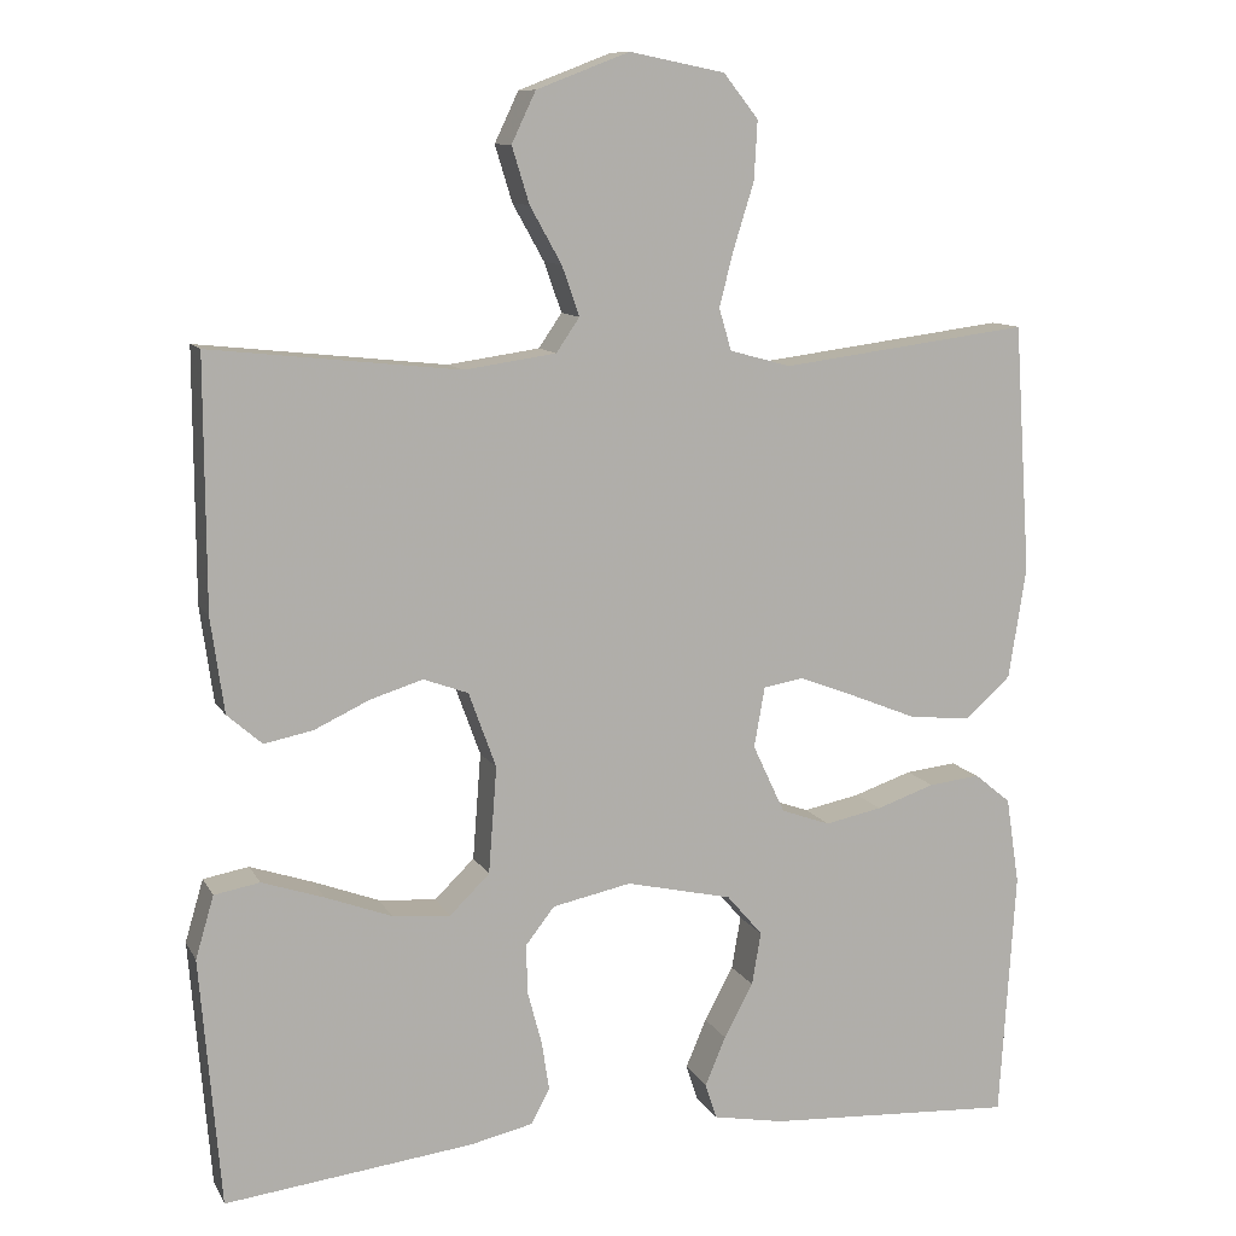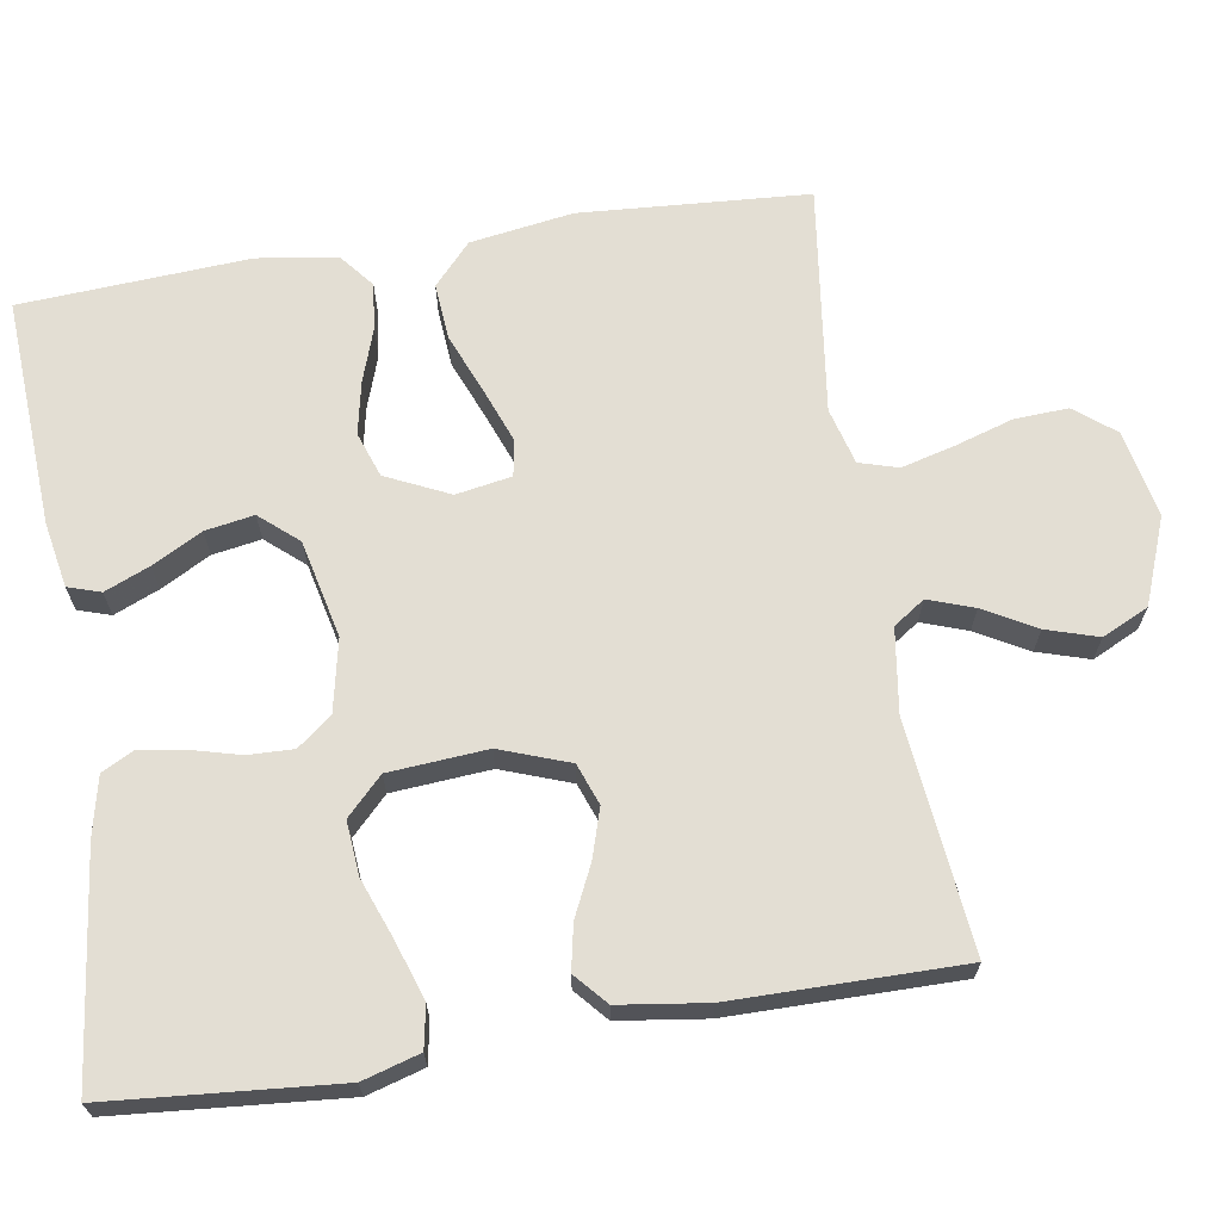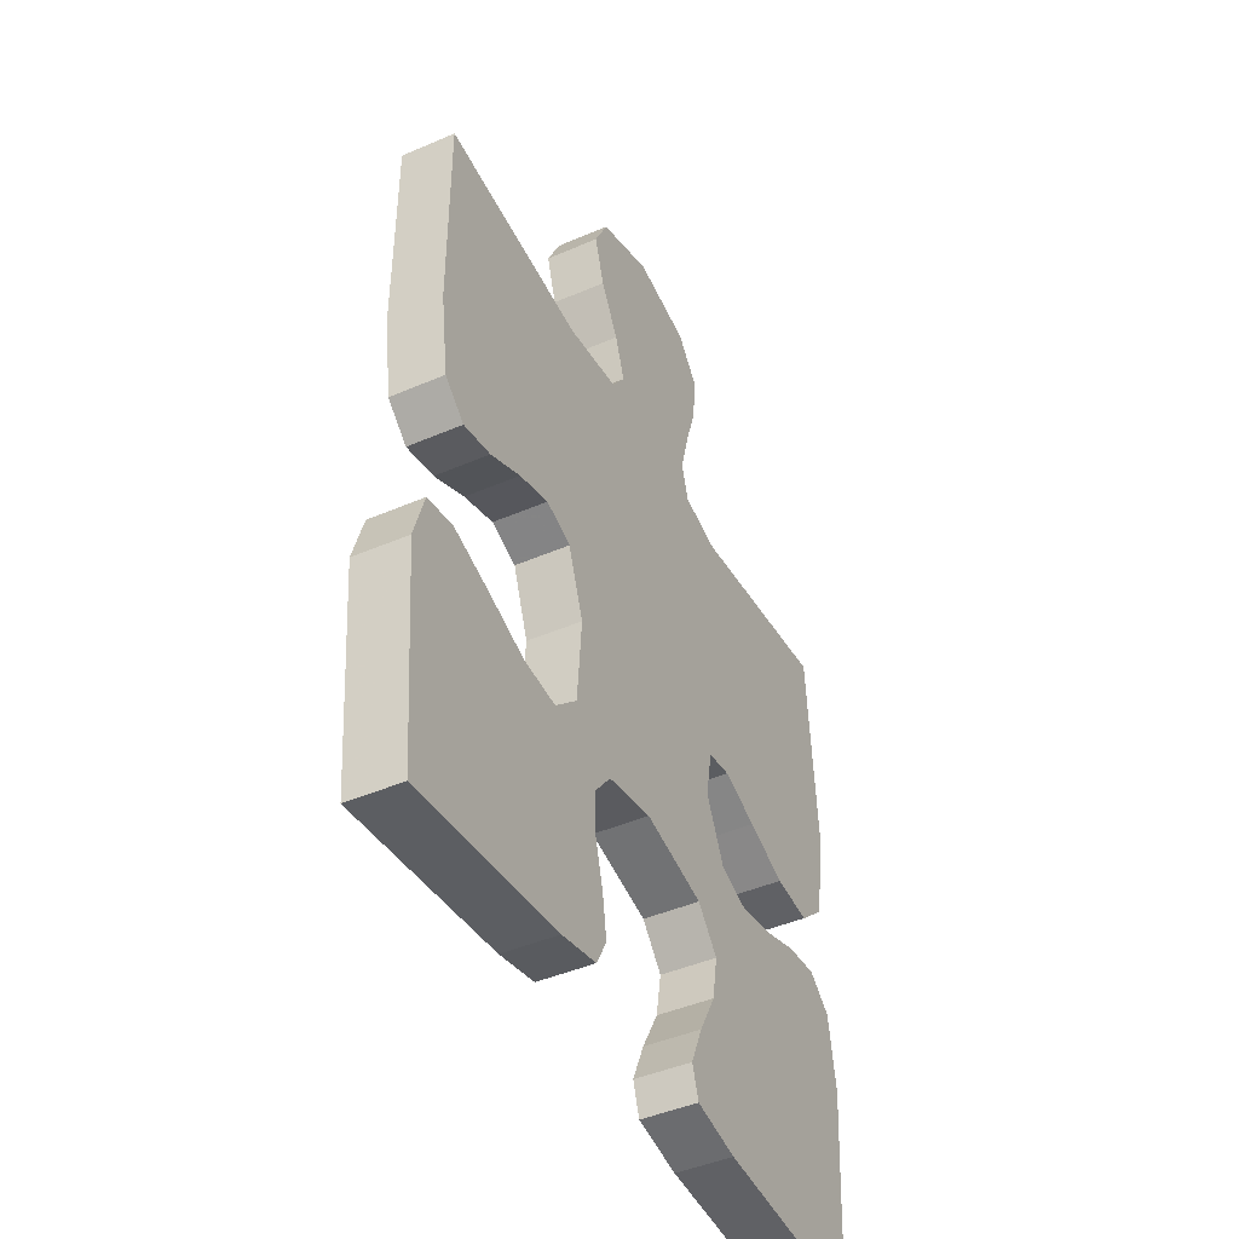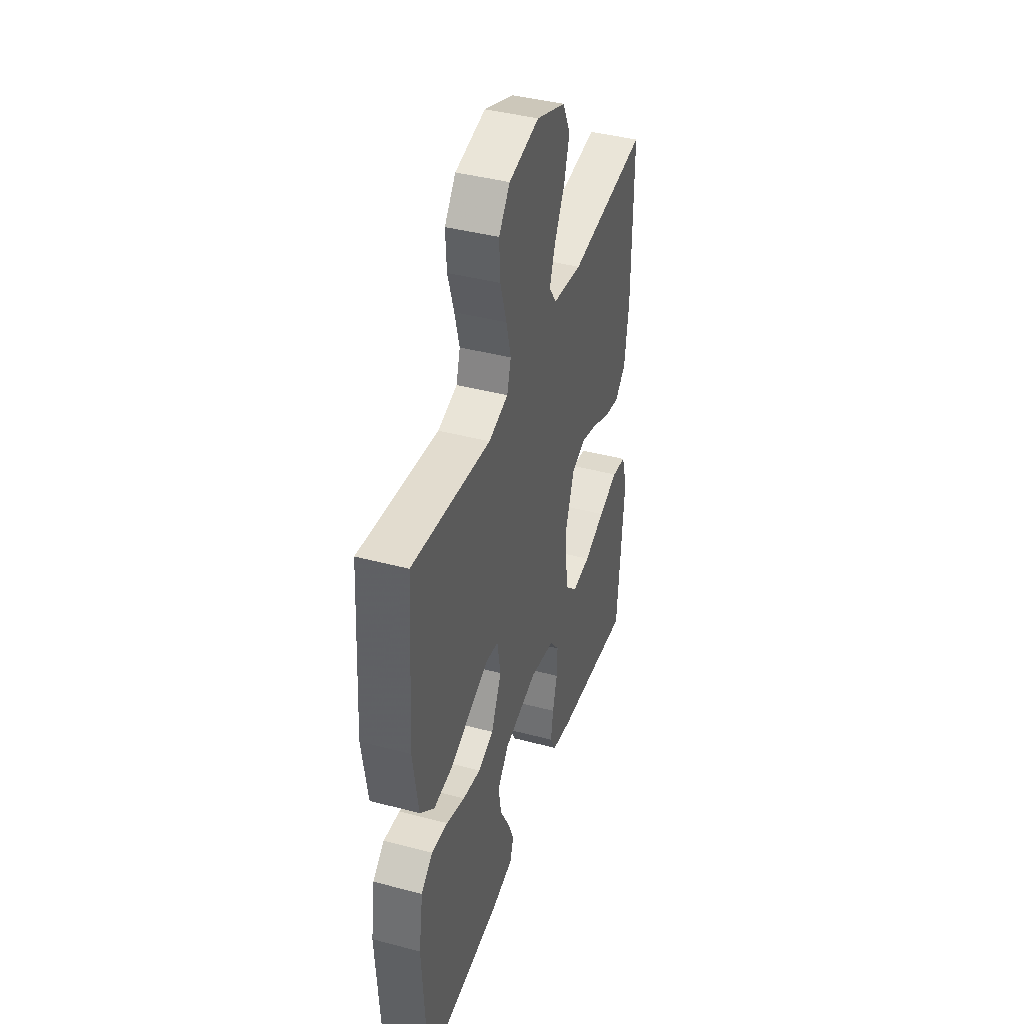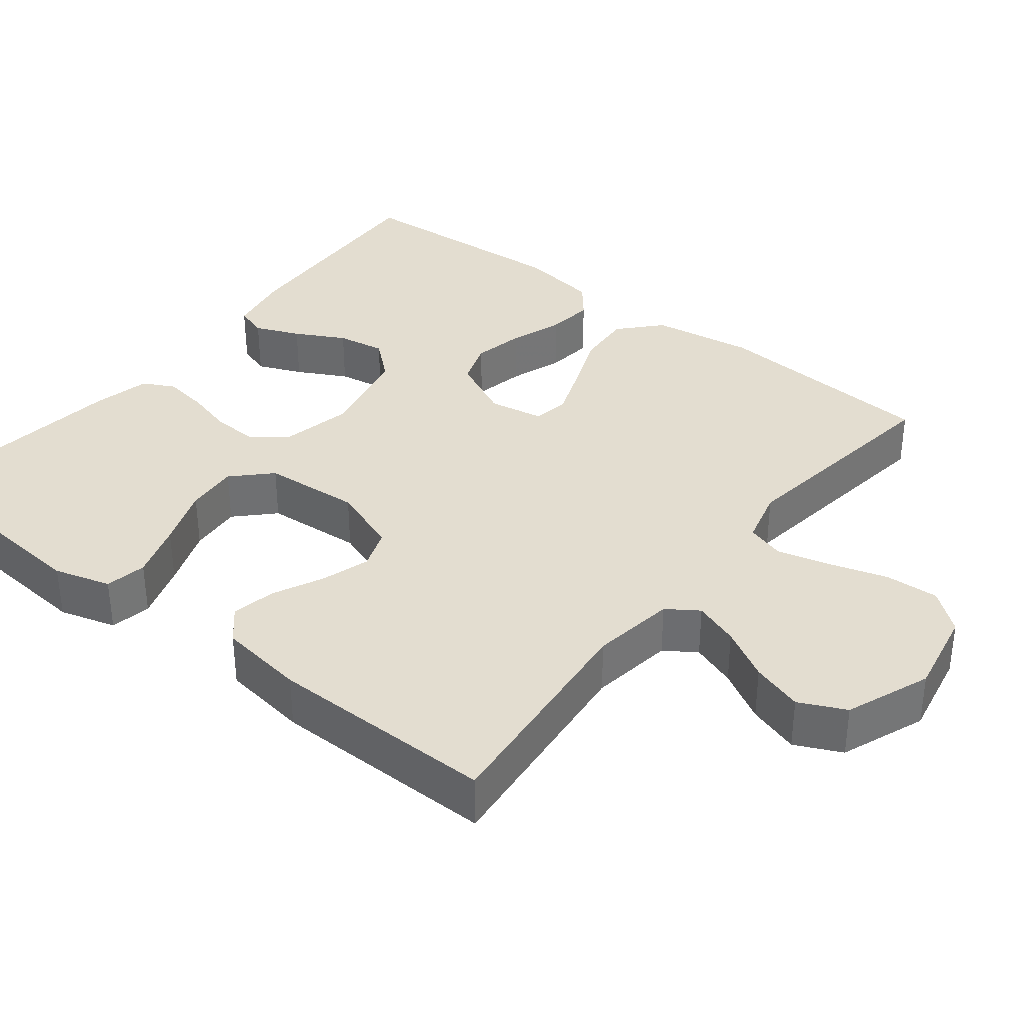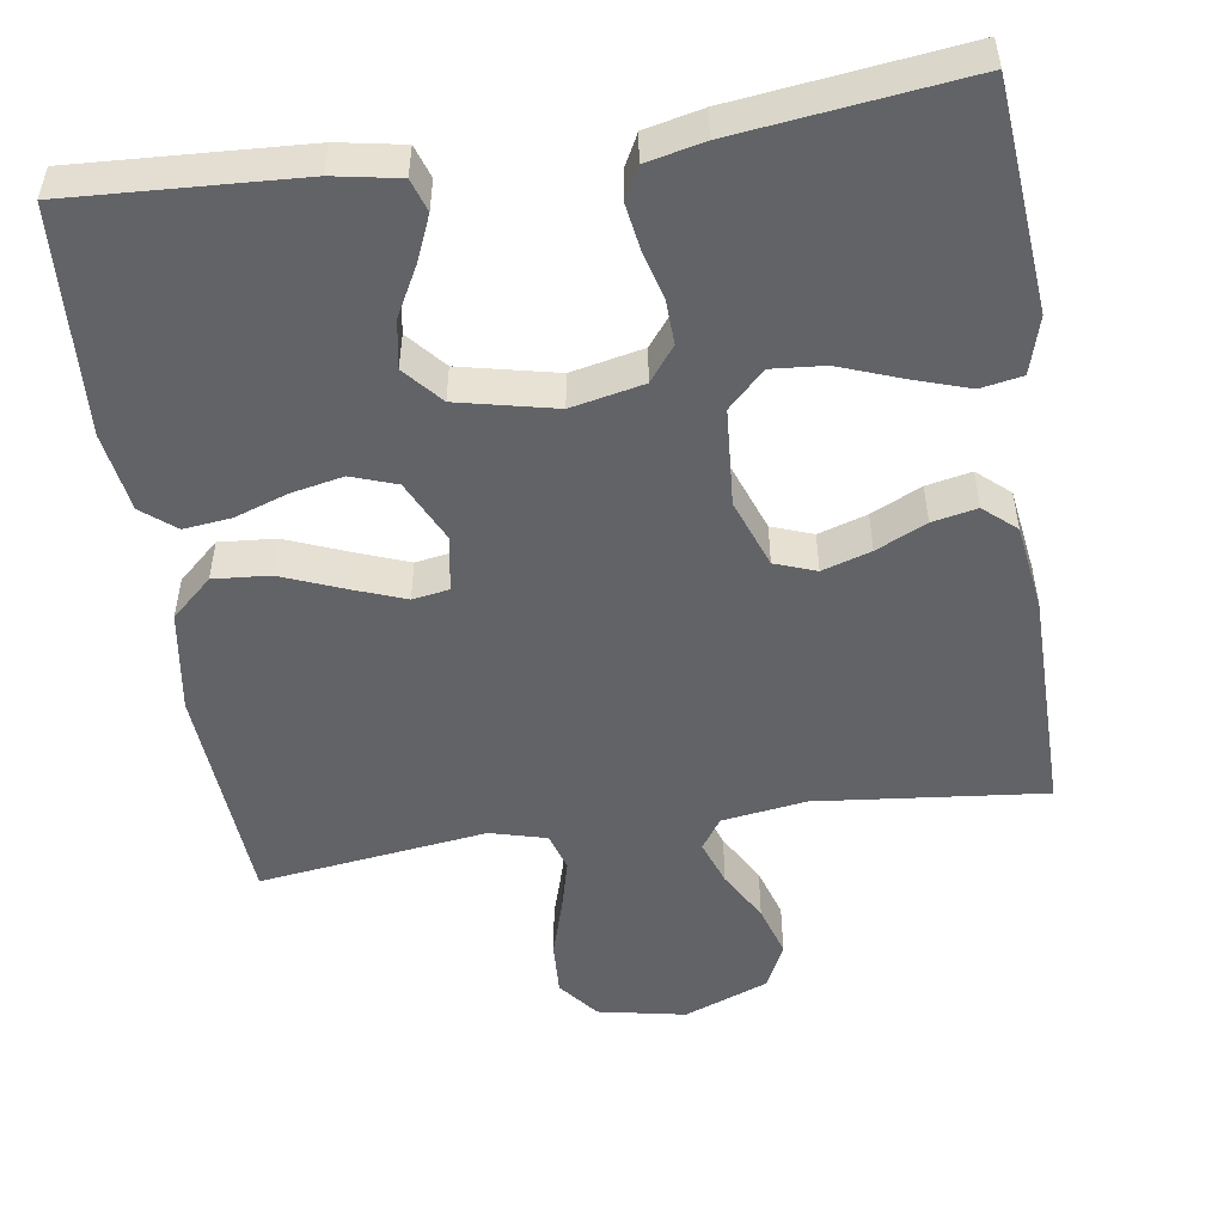
<metadata>
{"format":"obj","ext":"obj","renderer":"f3d","projection":"perspective","resolution":1024,"background":"white","views":[{"elev":10.5,"azim":-18.4,"up":"+Z"},{"elev":67.2,"azim":-99.1,"up":"+Y"},{"elev":-44.8,"azim":-63.4,"up":"+Z"},{"elev":41.1,"azim":107.9,"up":"+Z"},{"elev":35.5,"azim":-51.6,"up":"+Y"},{"elev":-51.0,"azim":-171.3,"up":"+Y"}]}
</metadata>
<code>
v 0.5 0.07 0.5
v 0.52 0.07 0.2
v 0.499 0.07 0.065
v 0.445 0.07 0.016
v 0.371 0.07 0.022
v 0.292 0.07 0.054
v 0.221 0.07 0.081
v 0.173 0.07 0.073
v 0.16 0.07 0
v 0.199 0.07 -0.083
v 0.258 0.07 -0.104
v 0.327 0.07 -0.09
v 0.397 0.07 -0.066
v 0.459 0.07 -0.059
v 0.503 0.07 -0.095
v 0.519 0.07 -0.2
v 0.5 0.07 -0.5
v 0.2 0.07 -0.483
v 0.114 0.07 -0.467
v 0.1 0.07 -0.424
v 0.125 0.07 -0.365
v 0.16 0.07 -0.3
v 0.171 0.07 -0.236
v 0.128 0.07 -0.186
v 0 0.07 -0.157
v -0.095 0.07 -0.177
v -0.13 0.07 -0.222
v -0.128 0.07 -0.282
v -0.111 0.07 -0.346
v -0.102 0.07 -0.405
v -0.124 0.07 -0.447
v -0.2 0.07 -0.464
v -0.5 0.07 -0.5
v -0.525 0.07 -0.2
v -0.503 0.07 -0.125
v -0.448 0.07 -0.115
v -0.373 0.07 -0.14
v -0.293 0.07 -0.17
v -0.223 0.07 -0.176
v -0.175 0.07 -0.129
v -0.165 0.07 0
v -0.198 0.07 0.091
v -0.252 0.07 0.111
v -0.316 0.07 0.091
v -0.382 0.07 0.06
v -0.441 0.07 0.048
v -0.483 0.07 0.085
v -0.499 0.07 0.2
v -0.5 0.07 0.5
v -0.2 0.07 0.468
v -0.089 0.07 0.484
v -0.061 0.07 0.525
v -0.082 0.07 0.585
v -0.12 0.07 0.653
v -0.141 0.07 0.721
v -0.112 0.07 0.782
v 0 0.07 0.825
v 0.115 0.07 0.802
v 0.157 0.07 0.749
v 0.153 0.07 0.678
v 0.129 0.07 0.601
v 0.111 0.07 0.532
v 0.126 0.07 0.481
v 0.2 0.07 0.461
v 0.5 0 0.5
v 0.52 0 0.2
v 0.499 0 0.065
v 0.445 0 0.016
v 0.371 0 0.022
v 0.292 0 0.054
v 0.221 0 0.081
v 0.173 0 0.073
v 0.16 0 0
v 0.199 0 -0.083
v 0.258 0 -0.104
v 0.327 0 -0.09
v 0.397 0 -0.066
v 0.459 0 -0.059
v 0.503 0 -0.095
v 0.519 0 -0.2
v 0.5 0 -0.5
v 0.2 0 -0.483
v 0.114 0 -0.467
v 0.1 0 -0.424
v 0.125 0 -0.365
v 0.16 0 -0.3
v 0.171 0 -0.236
v 0.128 0 -0.186
v 0 0 -0.157
v -0.095 0 -0.177
v -0.13 0 -0.222
v -0.128 0 -0.282
v -0.111 0 -0.346
v -0.102 0 -0.405
v -0.124 0 -0.447
v -0.2 0 -0.464
v -0.5 0 -0.5
v -0.525 0 -0.2
v -0.503 0 -0.125
v -0.448 0 -0.115
v -0.373 0 -0.14
v -0.293 0 -0.17
v -0.223 0 -0.176
v -0.175 0 -0.129
v -0.165 0 0
v -0.198 0 0.091
v -0.252 0 0.111
v -0.316 0 0.091
v -0.382 0 0.06
v -0.441 0 0.048
v -0.483 0 0.085
v -0.499 0 0.2
v -0.5 0 0.5
v -0.2 0 0.468
v -0.089 0 0.484
v -0.061 0 0.525
v -0.082 0 0.585
v -0.12 0 0.653
v -0.141 0 0.721
v -0.112 0 0.782
v 0 0 0.825
v 0.115 0 0.802
v 0.157 0 0.749
v 0.153 0 0.678
v 0.129 0 0.601
v 0.111 0 0.532
v 0.126 0 0.481
v 0.2 0 0.461
f 58 59 60 61
f 58 61 62
f 57 58 62
f 56 57 62 63
f 53 54 55 56
f 52 53 56 63
f 47 48 49 50
f 47 50 51
f 44 45 46 47
f 43 44 47 51
f 42 43 51 52
f 35 36 37 38
f 33 34 35 38
f 33 38 39
f 32 33 39 40
f 28 29 30 31
f 27 28 31 32
f 19 20 21 22
f 17 18 19 22
f 17 22 23
f 16 17 23 24
f 12 13 14 15
f 11 12 15 16
f 10 11 16 24
f 3 4 5 6
f 3 6 7
f 64 1 2 3
f 64 3 7
f 63 64 7 8
f 41 42 52 63
f 41 63 8 9
f 27 32 40 41
f 26 27 41
f 25 26 41 9
f 9 10 24 25
f 125 124 123 122
f 126 125 122
f 126 122 121
f 127 126 121 120
f 120 119 118 117
f 127 120 117 116
f 114 113 112 111
f 115 114 111
f 111 110 109 108
f 115 111 108 107
f 116 115 107 106
f 102 101 100 99
f 102 99 98 97
f 103 102 97
f 104 103 97 96
f 95 94 93 92
f 96 95 92 91
f 86 85 84 83
f 86 83 82 81
f 87 86 81
f 88 87 81 80
f 79 78 77 76
f 80 79 76 75
f 88 80 75 74
f 70 69 68 67
f 71 70 67
f 67 66 65 128
f 71 67 128
f 72 71 128 127
f 127 116 106 105
f 73 72 127 105
f 105 104 96 91
f 105 91 90
f 73 105 90 89
f 89 88 74 73
f 1 65 66 2
f 2 66 67 3
f 3 67 68 4
f 4 68 69 5
f 5 69 70 6
f 6 70 71 7
f 7 71 72 8
f 8 72 73 9
f 9 73 74 10
f 10 74 75 11
f 11 75 76 12
f 12 76 77 13
f 13 77 78 14
f 14 78 79 15
f 15 79 80 16
f 16 80 81 17
f 17 81 82 18
f 18 82 83 19
f 19 83 84 20
f 20 84 85 21
f 21 85 86 22
f 22 86 87 23
f 23 87 88 24
f 24 88 89 25
f 25 89 90 26
f 26 90 91 27
f 27 91 92 28
f 28 92 93 29
f 29 93 94 30
f 30 94 95 31
f 31 95 96 32
f 32 96 97 33
f 33 97 98 34
f 34 98 99 35
f 35 99 100 36
f 36 100 101 37
f 37 101 102 38
f 38 102 103 39
f 39 103 104 40
f 40 104 105 41
f 41 105 106 42
f 42 106 107 43
f 43 107 108 44
f 44 108 109 45
f 45 109 110 46
f 46 110 111 47
f 47 111 112 48
f 48 112 113 49
f 49 113 114 50
f 50 114 115 51
f 51 115 116 52
f 52 116 117 53
f 53 117 118 54
f 54 118 119 55
f 55 119 120 56
f 56 120 121 57
f 57 121 122 58
f 58 122 123 59
f 59 123 124 60
f 60 124 125 61
f 61 125 126 62
f 62 126 127 63
f 63 127 128 64
f 64 128 65 1

</code>
